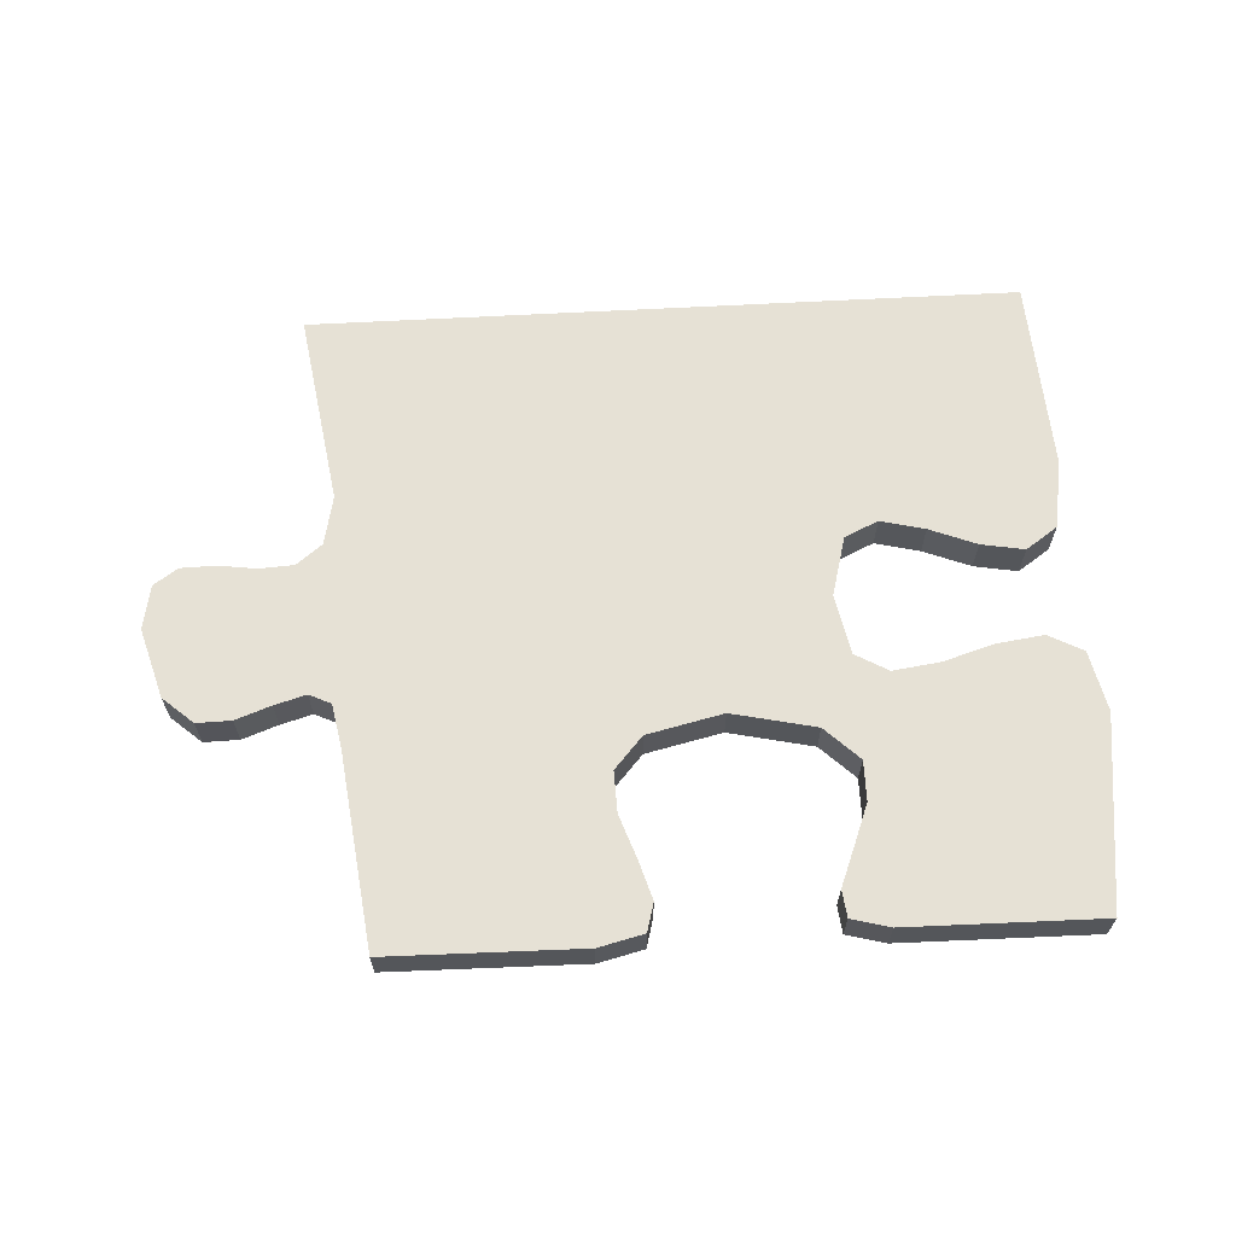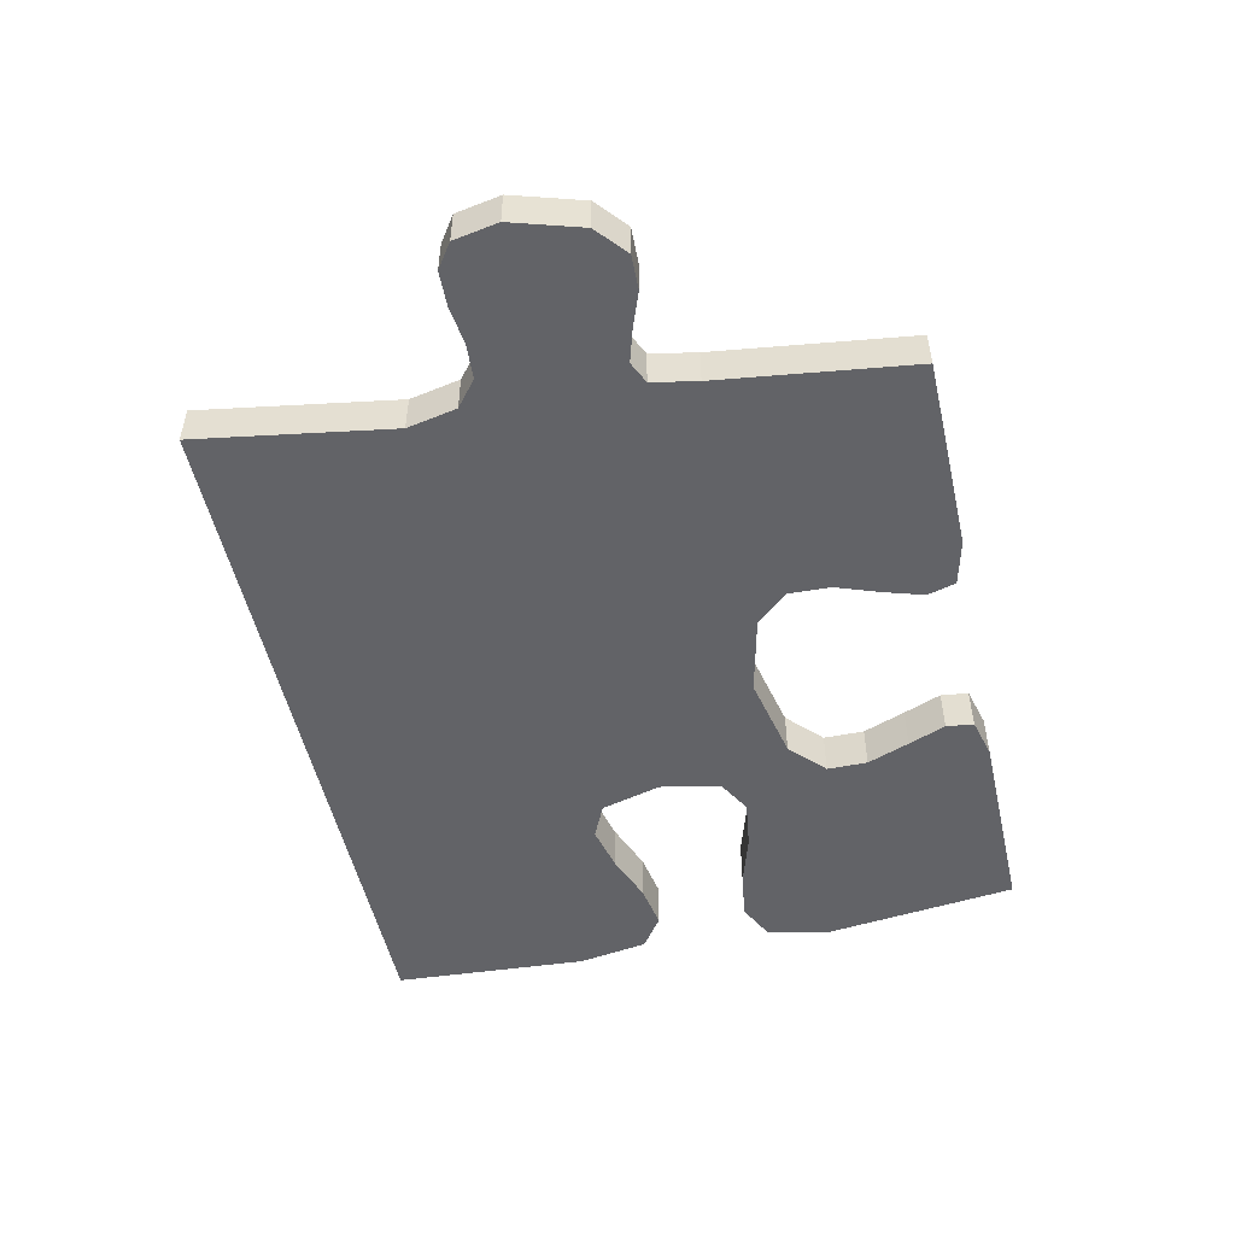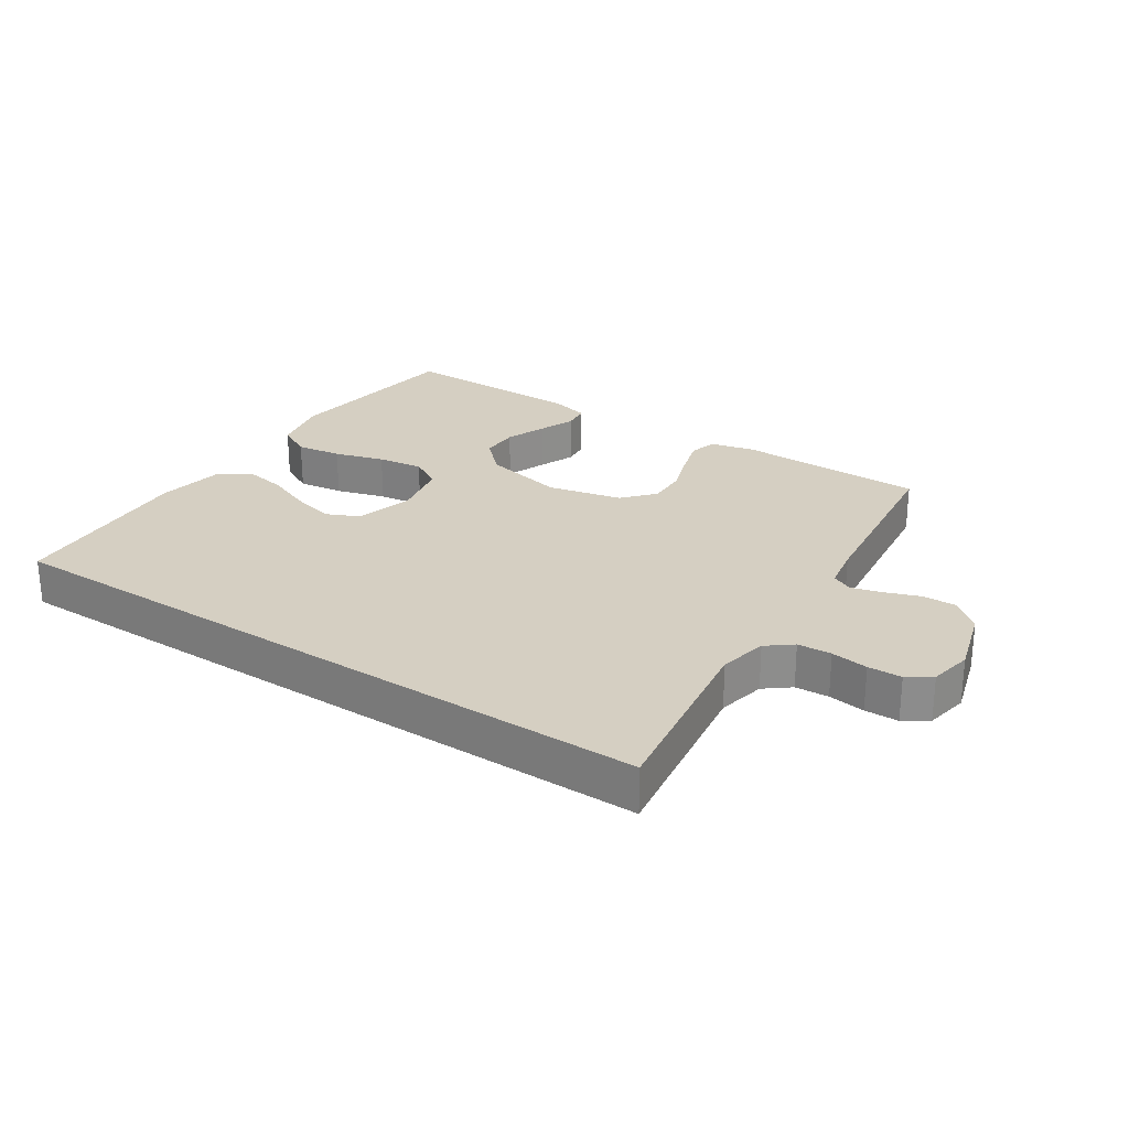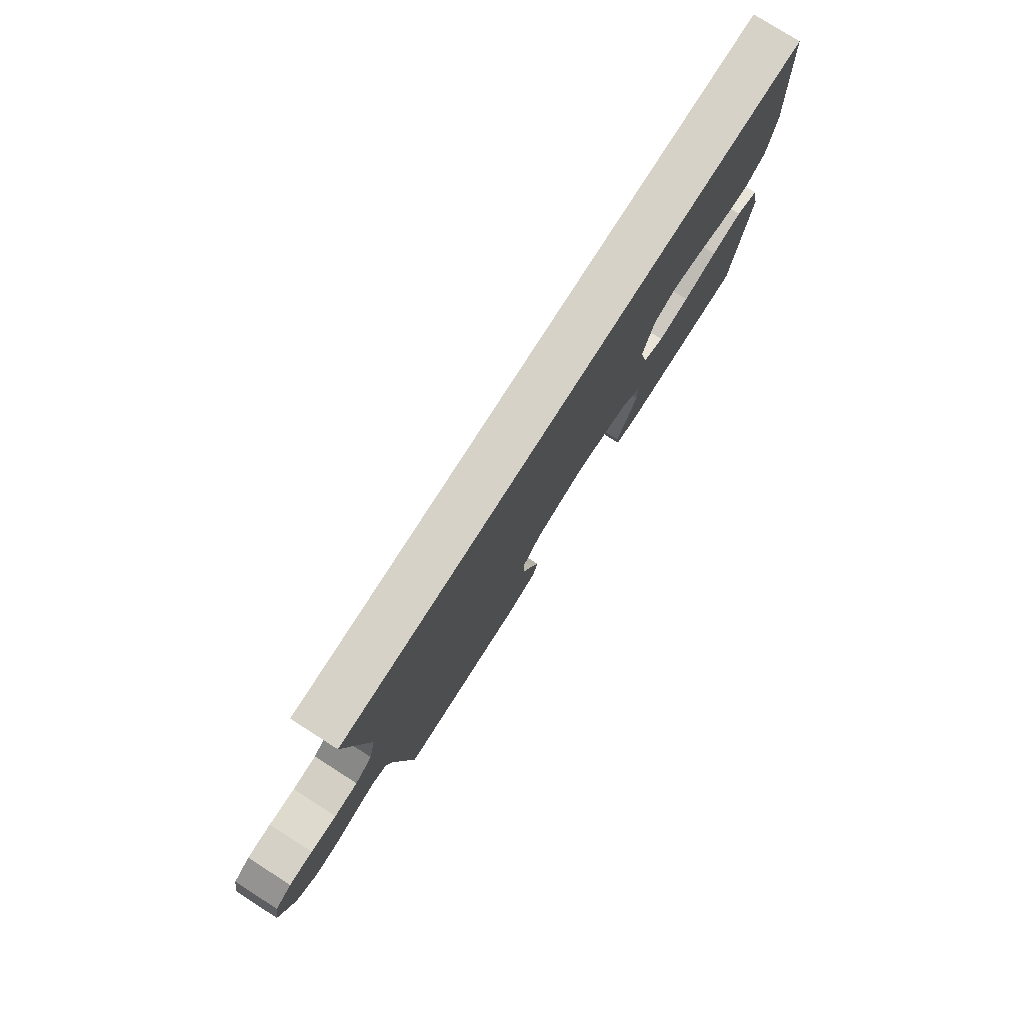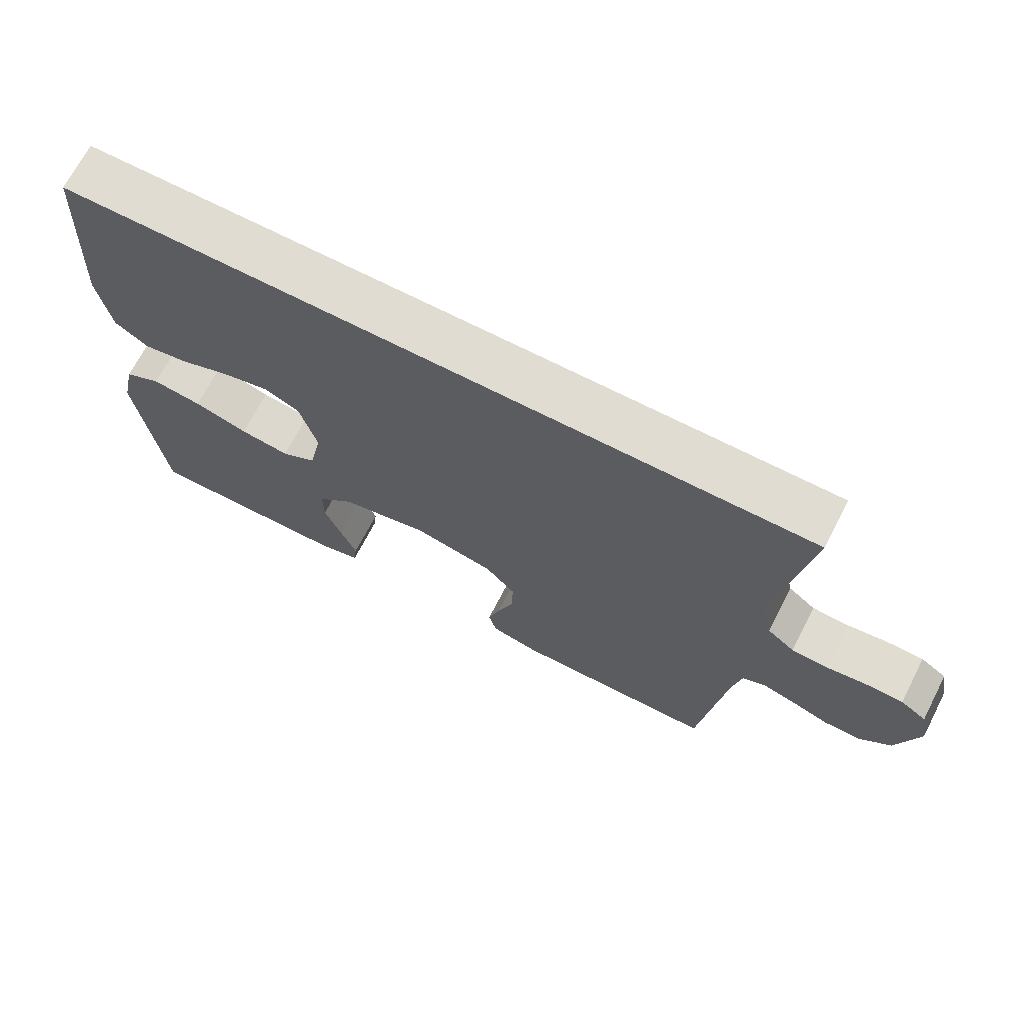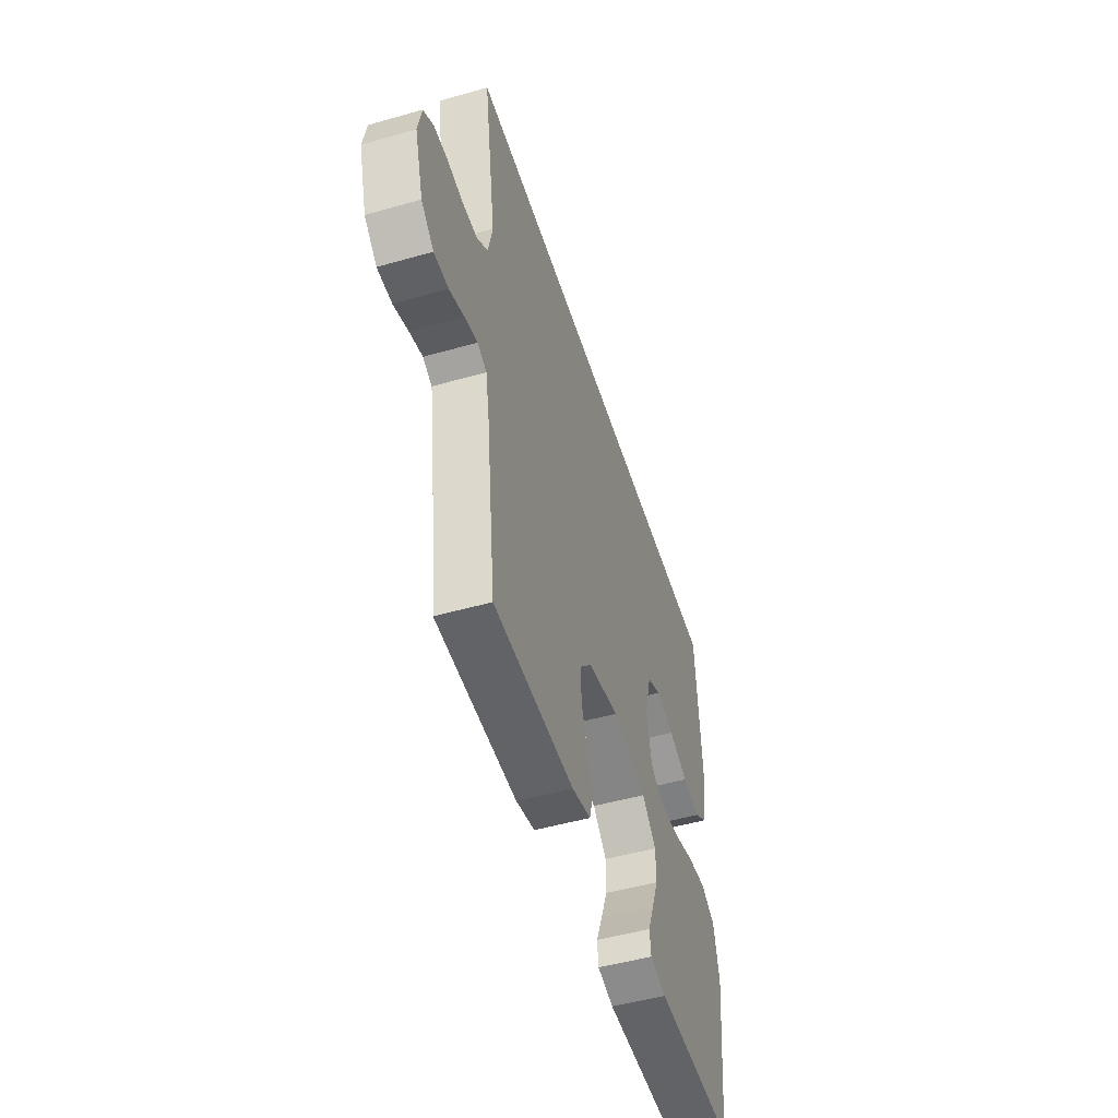
<metadata>
{"format":"obj","ext":"obj","renderer":"f3d","projection":"perspective","resolution":1024,"background":"white","views":[{"elev":64.4,"azim":176.9,"up":"+Y"},{"elev":-51.0,"azim":102.2,"up":"+Y"},{"elev":25.9,"azim":33.7,"up":"+Y"},{"elev":78.4,"azim":122.5,"up":"+Z"},{"elev":69.2,"azim":27.3,"up":"+Z"},{"elev":-50.3,"azim":107.3,"up":"+Z"}]}
</metadata>
<code>
v 0.593 0.07 0.5
v 0.547 0.07 0.2
v 0.563 0.07 0.123
v 0.603 0.07 0.091
v 0.657 0.07 0.088
v 0.716 0.07 0.096
v 0.77 0.07 0.095
v 0.808 0.07 0.069
v 0.821 0.07 0
v 0.789 0.07 -0.108
v 0.742 0.07 -0.149
v 0.688 0.07 -0.148
v 0.633 0.07 -0.128
v 0.584 0.07 -0.114
v 0.55 0.07 -0.13
v 0.537 0.07 -0.2
v 0.5 0.07 -0.5
v 0.2 0.07 -0.504
v 0.13 0.07 -0.487
v 0.118 0.07 -0.443
v 0.136 0.07 -0.383
v 0.16 0.07 -0.315
v 0.162 0.07 -0.251
v 0.118 0.07 -0.201
v 0 0.07 -0.174
v -0.13 0.07 -0.203
v -0.183 0.07 -0.254
v -0.183 0.07 -0.316
v -0.158 0.07 -0.381
v -0.135 0.07 -0.439
v -0.14 0.07 -0.481
v -0.2 0.07 -0.497
v -0.5 0.07 -0.5
v -0.536 0.07 -0.2
v -0.515 0.07 -0.106
v -0.461 0.07 -0.078
v -0.388 0.07 -0.088
v -0.309 0.07 -0.112
v -0.236 0.07 -0.122
v -0.185 0.07 -0.093
v -0.166 0.07 0
v -0.191 0.07 0.093
v -0.243 0.07 0.117
v -0.312 0.07 0.1
v -0.385 0.07 0.071
v -0.452 0.07 0.059
v -0.501 0.07 0.093
v -0.519 0.07 0.2
v -0.501 0.07 0.5
v 0.593 0 0.5
v 0.547 0 0.2
v 0.563 0 0.123
v 0.603 0 0.091
v 0.657 0 0.088
v 0.716 0 0.096
v 0.77 0 0.095
v 0.808 0 0.069
v 0.821 0 0
v 0.789 0 -0.108
v 0.742 0 -0.149
v 0.688 0 -0.148
v 0.633 0 -0.128
v 0.584 0 -0.114
v 0.55 0 -0.13
v 0.537 0 -0.2
v 0.5 0 -0.5
v 0.2 0 -0.504
v 0.13 0 -0.487
v 0.118 0 -0.443
v 0.136 0 -0.383
v 0.16 0 -0.315
v 0.162 0 -0.251
v 0.118 0 -0.201
v 0 0 -0.174
v -0.13 0 -0.203
v -0.183 0 -0.254
v -0.183 0 -0.316
v -0.158 0 -0.381
v -0.135 0 -0.439
v -0.14 0 -0.481
v -0.2 0 -0.497
v -0.5 0 -0.5
v -0.536 0 -0.2
v -0.515 0 -0.106
v -0.461 0 -0.078
v -0.388 0 -0.088
v -0.309 0 -0.112
v -0.236 0 -0.122
v -0.185 0 -0.093
v -0.166 0 0
v -0.191 0 0.093
v -0.243 0 0.117
v -0.312 0 0.1
v -0.385 0 0.071
v -0.452 0 0.059
v -0.501 0 0.093
v -0.519 0 0.2
v -0.501 0 0.5
f 48 49 1
f 47 48 1
f 46 47 1
f 45 46 1
f 44 45 1
f 43 44 1
f 42 43 1 2
f 41 42 2 3
f 40 41 3 4
f 39 40 4 5
f 36 37 38
f 35 36 38
f 34 35 38
f 33 34 38
f 32 33 38
f 31 32 38
f 30 31 38
f 29 30 38
f 28 29 38
f 27 28 38 39
f 26 27 39
f 6 7 8
f 5 6 8
f 39 5 8
f 26 39 8
f 25 26 8
f 20 21 22
f 19 20 22
f 18 19 22
f 17 18 22
f 16 17 22
f 15 16 22 23
f 14 15 23 24
f 11 12 13
f 10 11 13
f 9 10 13
f 8 9 13
f 8 13 14
f 8 14 24 25
f 50 98 97
f 50 97 96
f 50 96 95
f 50 95 94
f 50 94 93
f 50 93 92
f 51 50 92 91
f 52 51 91 90
f 53 52 90 89
f 54 53 89 88
f 87 86 85
f 87 85 84
f 87 84 83
f 87 83 82
f 87 82 81
f 87 81 80
f 87 80 79
f 87 79 78
f 87 78 77
f 88 87 77 76
f 88 76 75
f 57 56 55
f 57 55 54
f 57 54 88
f 57 88 75
f 57 75 74
f 71 70 69
f 71 69 68
f 71 68 67
f 71 67 66
f 71 66 65
f 72 71 65 64
f 73 72 64 63
f 62 61 60
f 62 60 59
f 62 59 58
f 62 58 57
f 63 62 57
f 74 73 63 57
f 1 50 51 2
f 2 51 52 3
f 3 52 53 4
f 4 53 54 5
f 5 54 55 6
f 6 55 56 7
f 7 56 57 8
f 8 57 58 9
f 9 58 59 10
f 10 59 60 11
f 11 60 61 12
f 12 61 62 13
f 13 62 63 14
f 14 63 64 15
f 15 64 65 16
f 16 65 66 17
f 17 66 67 18
f 18 67 68 19
f 19 68 69 20
f 20 69 70 21
f 21 70 71 22
f 22 71 72 23
f 23 72 73 24
f 24 73 74 25
f 25 74 75 26
f 26 75 76 27
f 27 76 77 28
f 28 77 78 29
f 29 78 79 30
f 30 79 80 31
f 31 80 81 32
f 32 81 82 33
f 33 82 83 34
f 34 83 84 35
f 35 84 85 36
f 36 85 86 37
f 37 86 87 38
f 38 87 88 39
f 39 88 89 40
f 40 89 90 41
f 41 90 91 42
f 42 91 92 43
f 43 92 93 44
f 44 93 94 45
f 45 94 95 46
f 46 95 96 47
f 47 96 97 48
f 48 97 98 49
f 49 98 50 1

</code>
